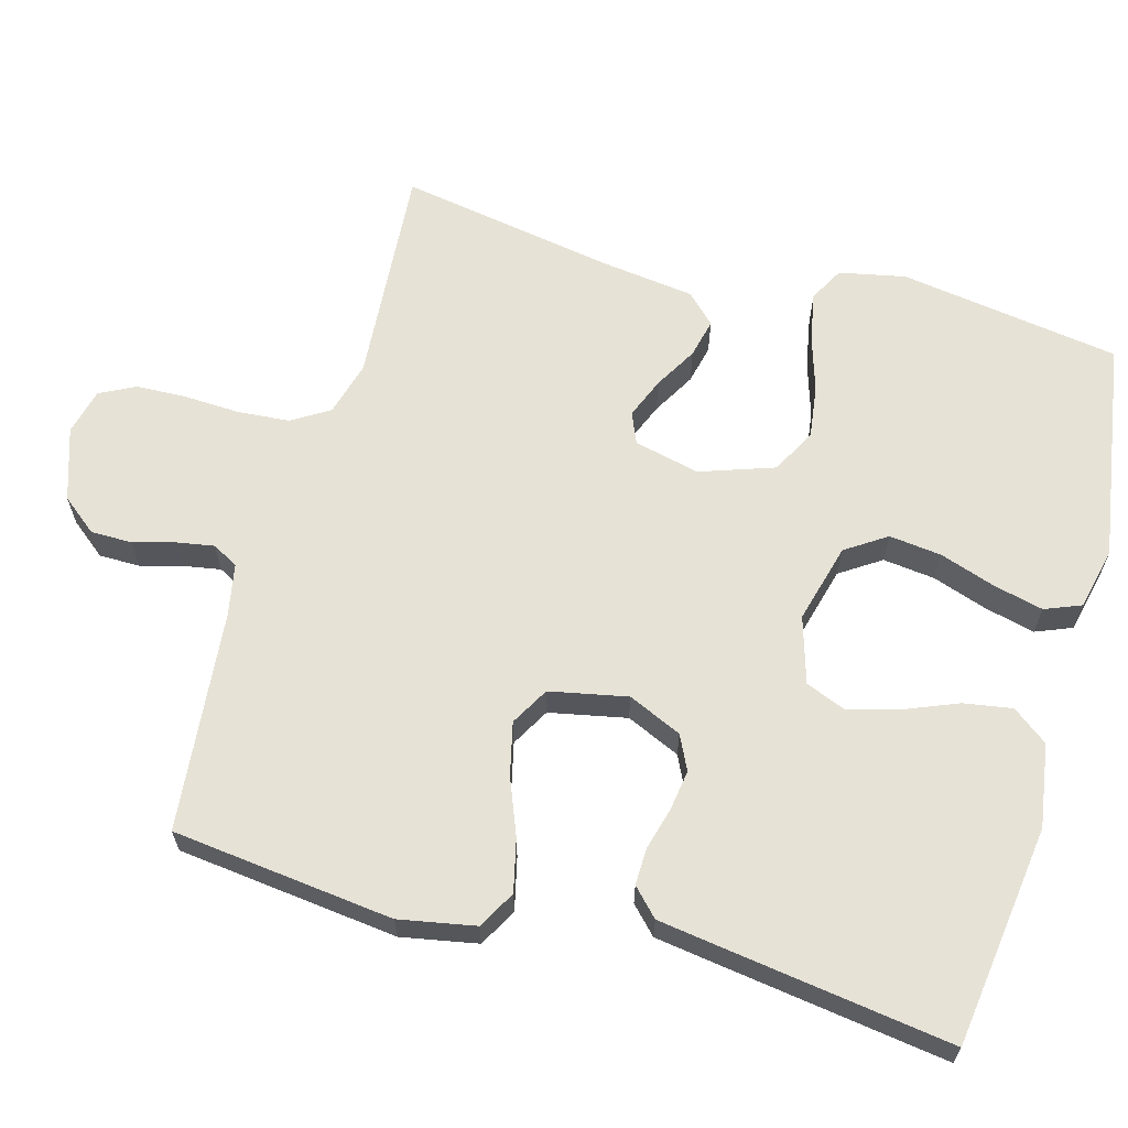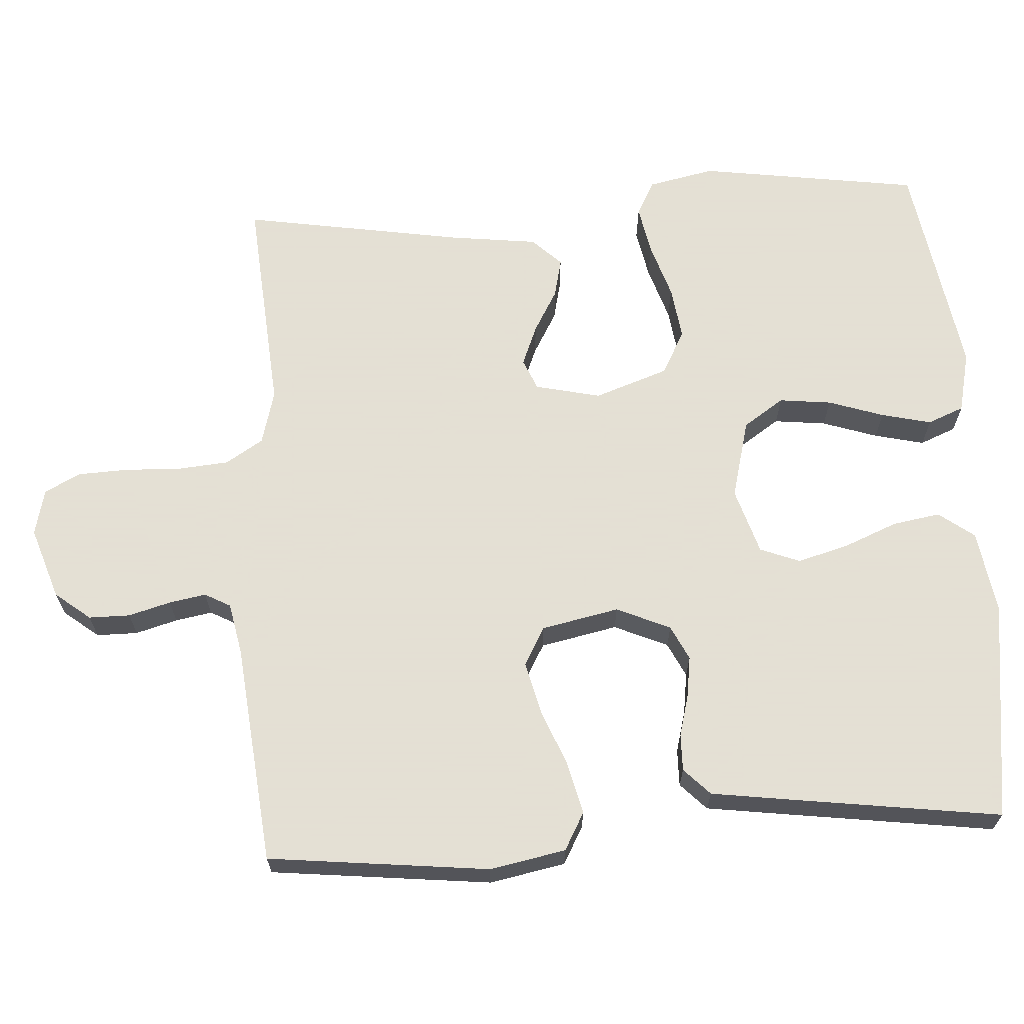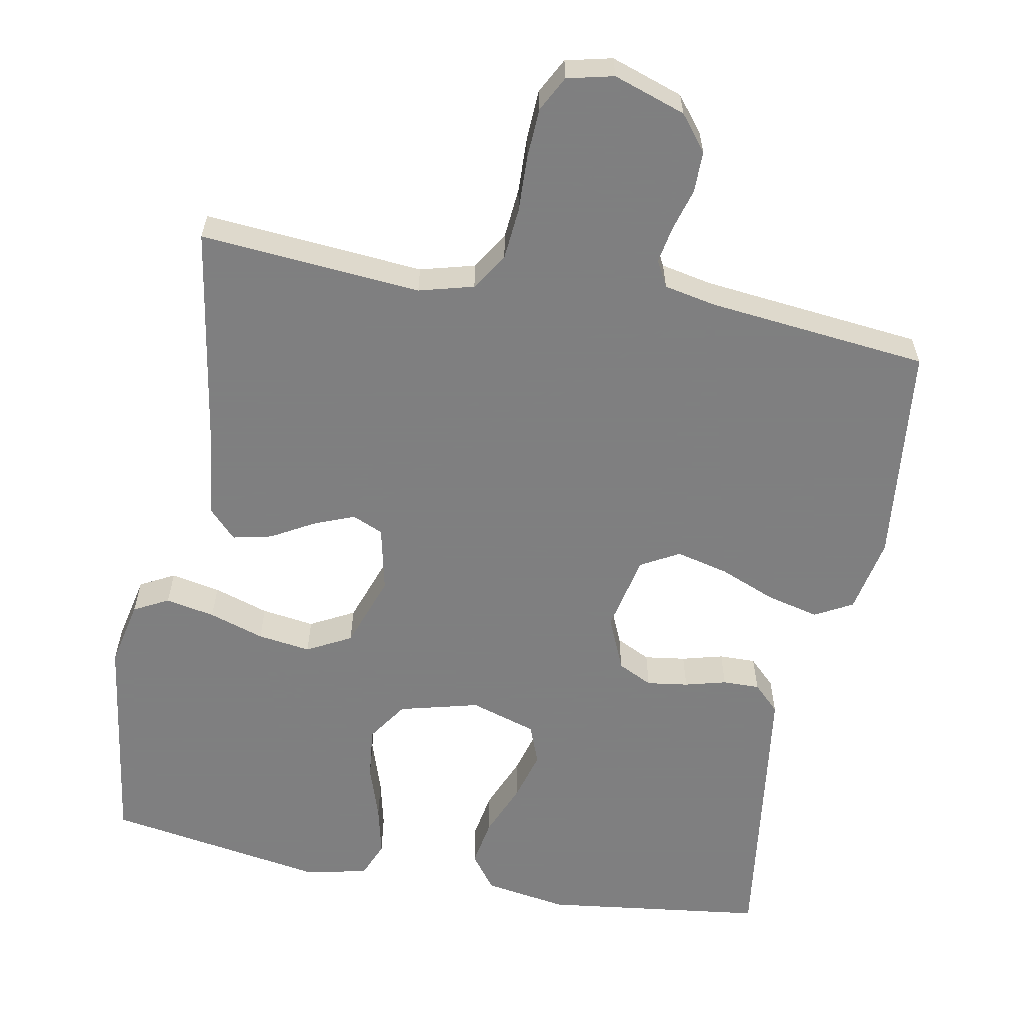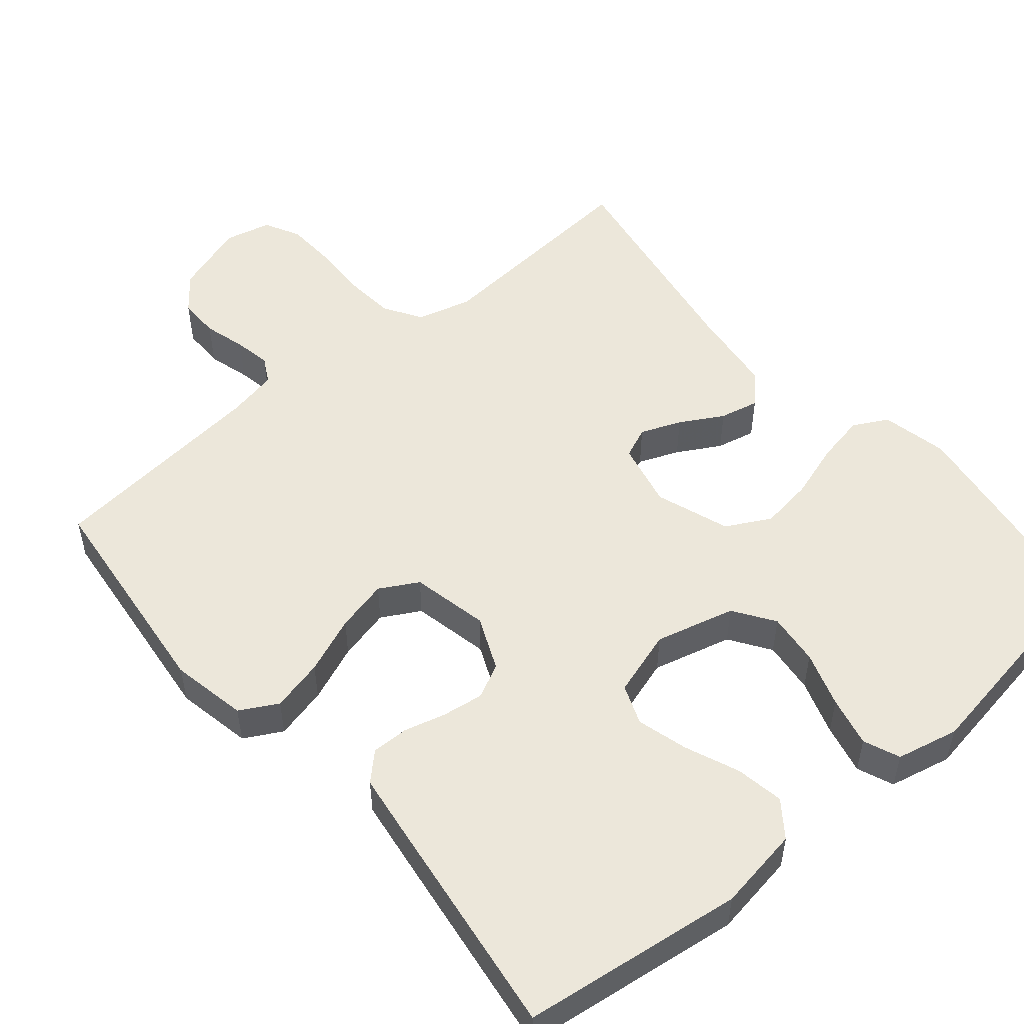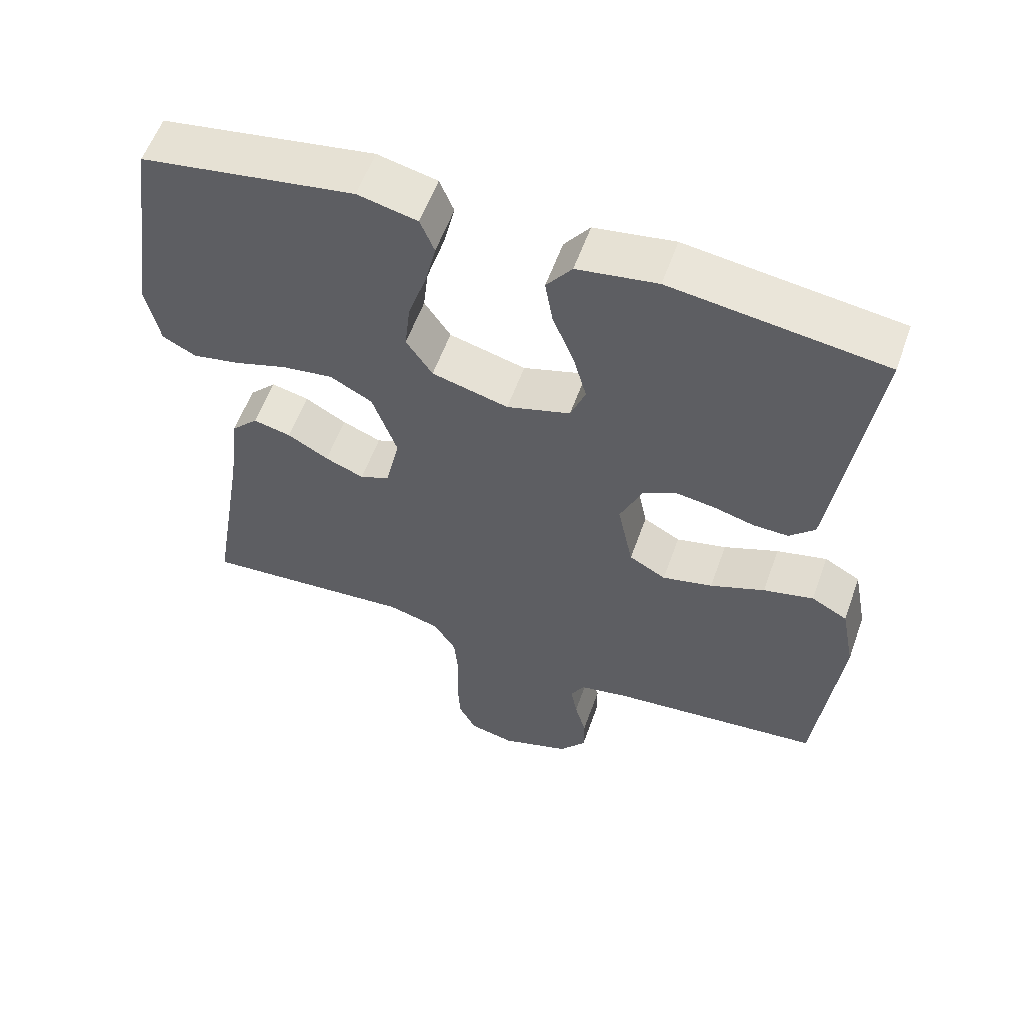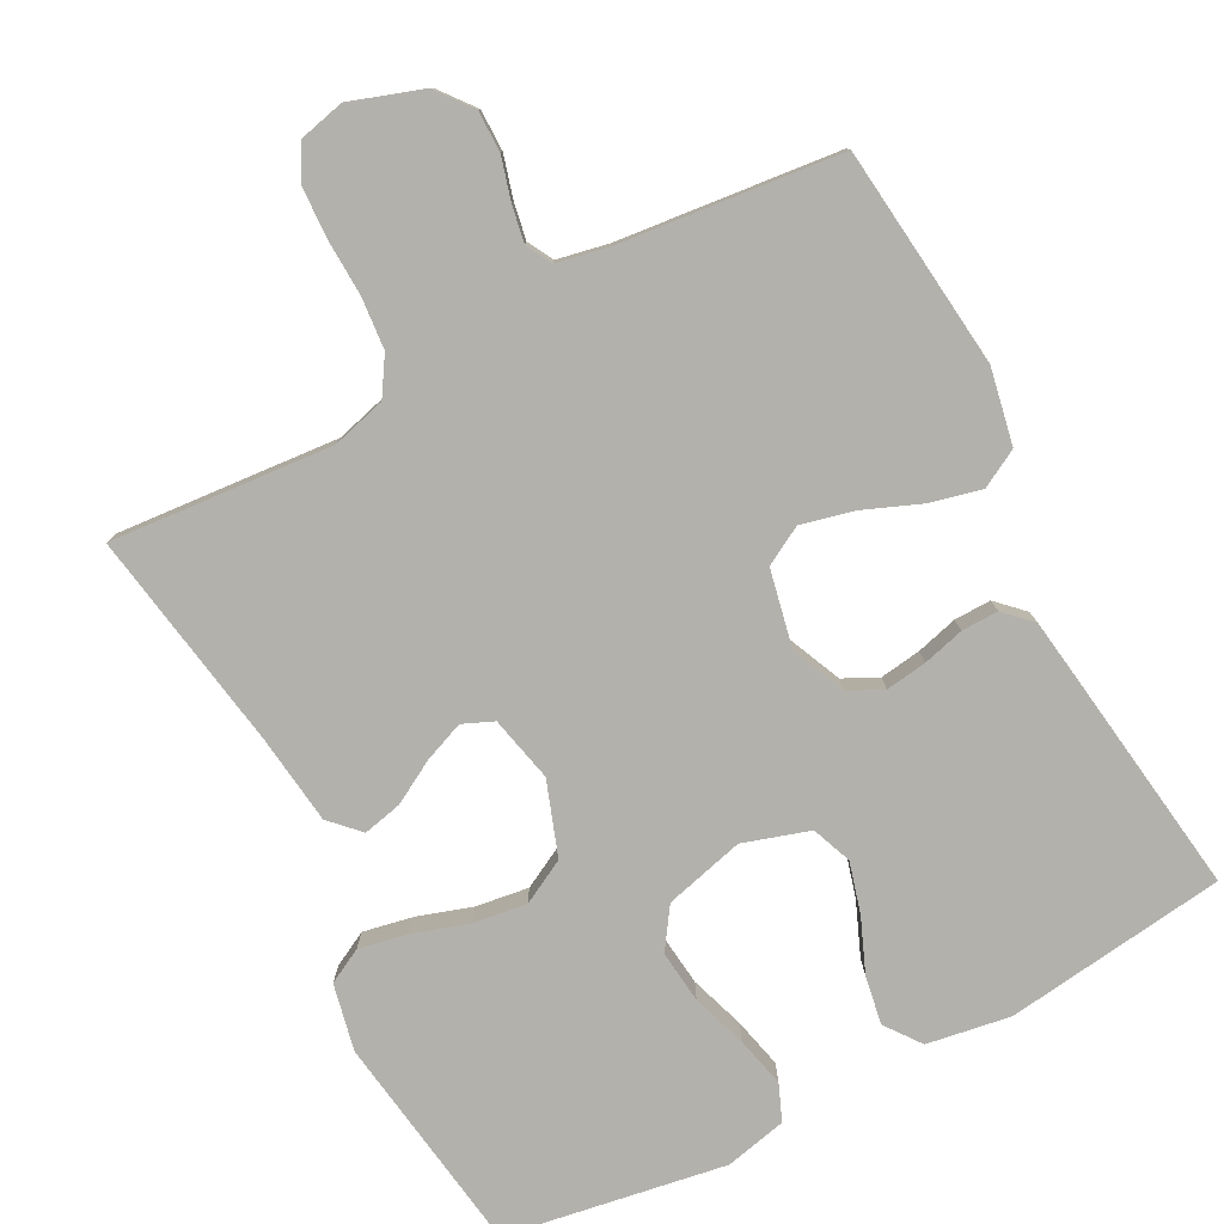
<metadata>
{"format":"obj","ext":"obj","renderer":"f3d","projection":"perspective","resolution":1024,"background":"white","views":[{"elev":63.8,"azim":-74.1,"up":"+Y"},{"elev":66.2,"azim":-93.5,"up":"+Y"},{"elev":-59.9,"azim":169.2,"up":"+Y"},{"elev":52.2,"azim":-40.2,"up":"+Y"},{"elev":57.5,"azim":-160.4,"up":"+Z"},{"elev":-79.1,"azim":-152.3,"up":"+Y"}]}
</metadata>
<code>
v -0.5 0.07 -0.5
v -0.533 0.07 -0.2
v -0.513 0.07 -0.097
v -0.462 0.07 -0.069
v -0.391 0.07 -0.086
v -0.314 0.07 -0.117
v -0.243 0.07 -0.134
v -0.191 0.07 -0.105
v -0.169 0.07 0
v -0.201 0.07 0.073
v -0.248 0.07 0.096
v -0.304 0.07 0.088
v -0.36 0.07 0.073
v -0.41 0.07 0.072
v -0.446 0.07 0.107
v -0.459 0.07 0.2
v -0.5 0.07 0.5
v -0.2 0.07 0.539
v -0.087 0.07 0.521
v -0.051 0.07 0.473
v -0.062 0.07 0.408
v -0.092 0.07 0.335
v -0.111 0.07 0.266
v -0.09 0.07 0.212
v 0 0.07 0.184
v 0.108 0.07 0.212
v 0.145 0.07 0.267
v 0.137 0.07 0.338
v 0.112 0.07 0.413
v 0.096 0.07 0.481
v 0.116 0.07 0.53
v 0.2 0.07 0.549
v 0.5 0.07 0.5
v 0.544 0.07 0.2
v 0.525 0.07 0.11
v 0.478 0.07 0.085
v 0.411 0.07 0.098
v 0.336 0.07 0.122
v 0.264 0.07 0.132
v 0.204 0.07 0.1
v 0.169 0.07 0
v 0.189 0.07 -0.089
v 0.231 0.07 -0.107
v 0.286 0.07 -0.085
v 0.344 0.07 -0.052
v 0.397 0.07 -0.04
v 0.435 0.07 -0.079
v 0.45 0.07 -0.2
v 0.5 0.07 -0.5
v 0.2 0.07 -0.476
v 0.126 0.07 -0.496
v 0.094 0.07 -0.547
v 0.088 0.07 -0.617
v 0.091 0.07 -0.693
v 0.088 0.07 -0.761
v 0.063 0.07 -0.809
v 0 0.07 -0.824
v -0.098 0.07 -0.791
v -0.136 0.07 -0.743
v -0.136 0.07 -0.687
v -0.12 0.07 -0.63
v -0.111 0.07 -0.58
v -0.13 0.07 -0.545
v -0.2 0.07 -0.531
v -0.5 0 -0.5
v -0.533 0 -0.2
v -0.513 0 -0.097
v -0.462 0 -0.069
v -0.391 0 -0.086
v -0.314 0 -0.117
v -0.243 0 -0.134
v -0.191 0 -0.105
v -0.169 0 0
v -0.201 0 0.073
v -0.248 0 0.096
v -0.304 0 0.088
v -0.36 0 0.073
v -0.41 0 0.072
v -0.446 0 0.107
v -0.459 0 0.2
v -0.5 0 0.5
v -0.2 0 0.539
v -0.087 0 0.521
v -0.051 0 0.473
v -0.062 0 0.408
v -0.092 0 0.335
v -0.111 0 0.266
v -0.09 0 0.212
v 0 0 0.184
v 0.108 0 0.212
v 0.145 0 0.267
v 0.137 0 0.338
v 0.112 0 0.413
v 0.096 0 0.481
v 0.116 0 0.53
v 0.2 0 0.549
v 0.5 0 0.5
v 0.544 0 0.2
v 0.525 0 0.11
v 0.478 0 0.085
v 0.411 0 0.098
v 0.336 0 0.122
v 0.264 0 0.132
v 0.204 0 0.1
v 0.169 0 0
v 0.189 0 -0.089
v 0.231 0 -0.107
v 0.286 0 -0.085
v 0.344 0 -0.052
v 0.397 0 -0.04
v 0.435 0 -0.079
v 0.45 0 -0.2
v 0.5 0 -0.5
v 0.2 0 -0.476
v 0.126 0 -0.496
v 0.094 0 -0.547
v 0.088 0 -0.617
v 0.091 0 -0.693
v 0.088 0 -0.761
v 0.063 0 -0.809
v 0 0 -0.824
v -0.098 0 -0.791
v -0.136 0 -0.743
v -0.136 0 -0.687
v -0.12 0 -0.63
v -0.111 0 -0.58
v -0.13 0 -0.545
v -0.2 0 -0.531
f 59 60 61
f 58 59 61
f 57 58 61
f 56 57 61
f 55 56 61
f 54 55 61
f 53 54 61
f 52 53 61 62
f 51 52 62 63
f 48 49 50
f 51 63 64
f 50 51 64
f 48 50 64
f 47 48 64
f 46 47 64
f 45 46 64
f 44 45 64
f 36 37 38
f 35 36 38
f 34 35 38
f 33 34 38
f 32 33 38
f 31 32 38
f 30 31 38
f 29 30 38
f 28 29 38
f 27 28 38 39
f 26 27 39 40
f 20 21 22
f 19 20 22
f 18 19 22
f 17 18 22
f 16 17 22
f 15 16 22
f 14 15 22
f 13 14 22
f 12 13 22
f 11 12 22 23
f 10 11 23 24
f 4 5 6
f 3 4 6
f 2 3 6
f 1 2 6
f 64 1 6
f 64 6 7
f 43 44 64
f 64 7 8
f 43 64 8
f 42 43 8
f 41 42 8 9
f 41 9 10
f 40 41 10
f 26 40 10
f 25 26 10
f 10 24 25
f 125 124 123
f 125 123 122
f 125 122 121
f 125 121 120
f 125 120 119
f 125 119 118
f 125 118 117
f 126 125 117 116
f 127 126 116 115
f 114 113 112
f 128 127 115
f 128 115 114
f 128 114 112
f 128 112 111
f 128 111 110
f 128 110 109
f 128 109 108
f 102 101 100
f 102 100 99
f 102 99 98
f 102 98 97
f 102 97 96
f 102 96 95
f 102 95 94
f 102 94 93
f 102 93 92
f 103 102 92 91
f 104 103 91 90
f 86 85 84
f 86 84 83
f 86 83 82
f 86 82 81
f 86 81 80
f 86 80 79
f 86 79 78
f 86 78 77
f 86 77 76
f 87 86 76 75
f 88 87 75 74
f 70 69 68
f 70 68 67
f 70 67 66
f 70 66 65
f 70 65 128
f 71 70 128
f 128 108 107
f 72 71 128
f 72 128 107
f 72 107 106
f 73 72 106 105
f 74 73 105
f 74 105 104
f 74 104 90
f 74 90 89
f 89 88 74
f 1 65 66 2
f 2 66 67 3
f 3 67 68 4
f 4 68 69 5
f 5 69 70 6
f 6 70 71 7
f 7 71 72 8
f 8 72 73 9
f 9 73 74 10
f 10 74 75 11
f 11 75 76 12
f 12 76 77 13
f 13 77 78 14
f 14 78 79 15
f 15 79 80 16
f 16 80 81 17
f 17 81 82 18
f 18 82 83 19
f 19 83 84 20
f 20 84 85 21
f 21 85 86 22
f 22 86 87 23
f 23 87 88 24
f 24 88 89 25
f 25 89 90 26
f 26 90 91 27
f 27 91 92 28
f 28 92 93 29
f 29 93 94 30
f 30 94 95 31
f 31 95 96 32
f 32 96 97 33
f 33 97 98 34
f 34 98 99 35
f 35 99 100 36
f 36 100 101 37
f 37 101 102 38
f 38 102 103 39
f 39 103 104 40
f 40 104 105 41
f 41 105 106 42
f 42 106 107 43
f 43 107 108 44
f 44 108 109 45
f 45 109 110 46
f 46 110 111 47
f 47 111 112 48
f 48 112 113 49
f 49 113 114 50
f 50 114 115 51
f 51 115 116 52
f 52 116 117 53
f 53 117 118 54
f 54 118 119 55
f 55 119 120 56
f 56 120 121 57
f 57 121 122 58
f 58 122 123 59
f 59 123 124 60
f 60 124 125 61
f 61 125 126 62
f 62 126 127 63
f 63 127 128 64
f 64 128 65 1

</code>
